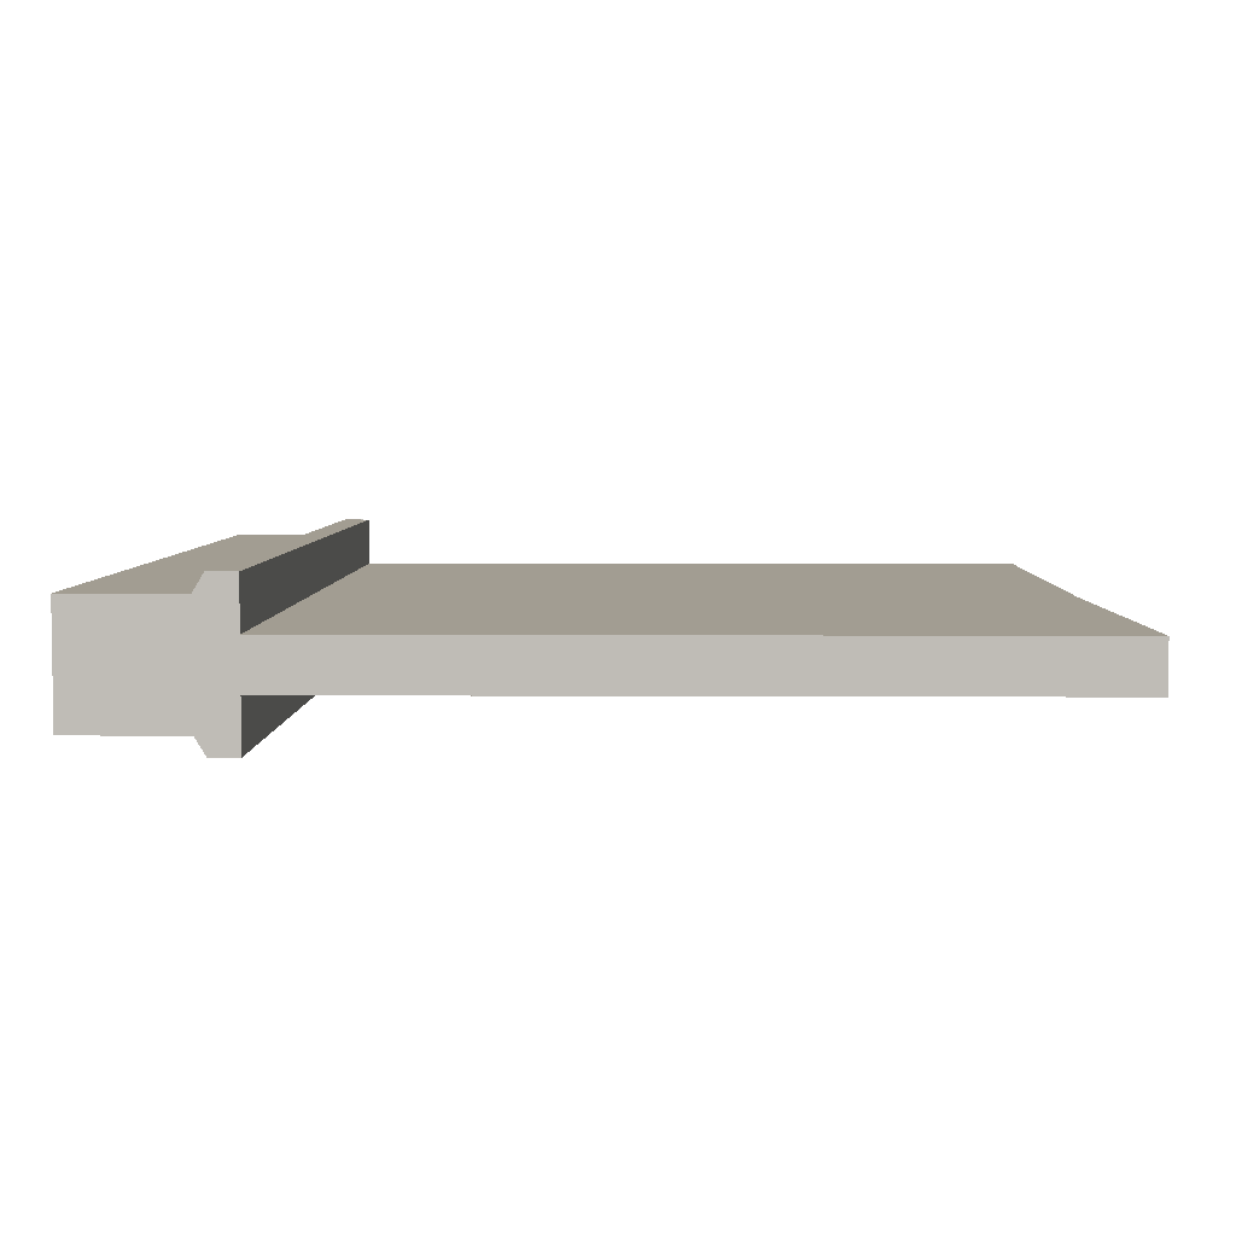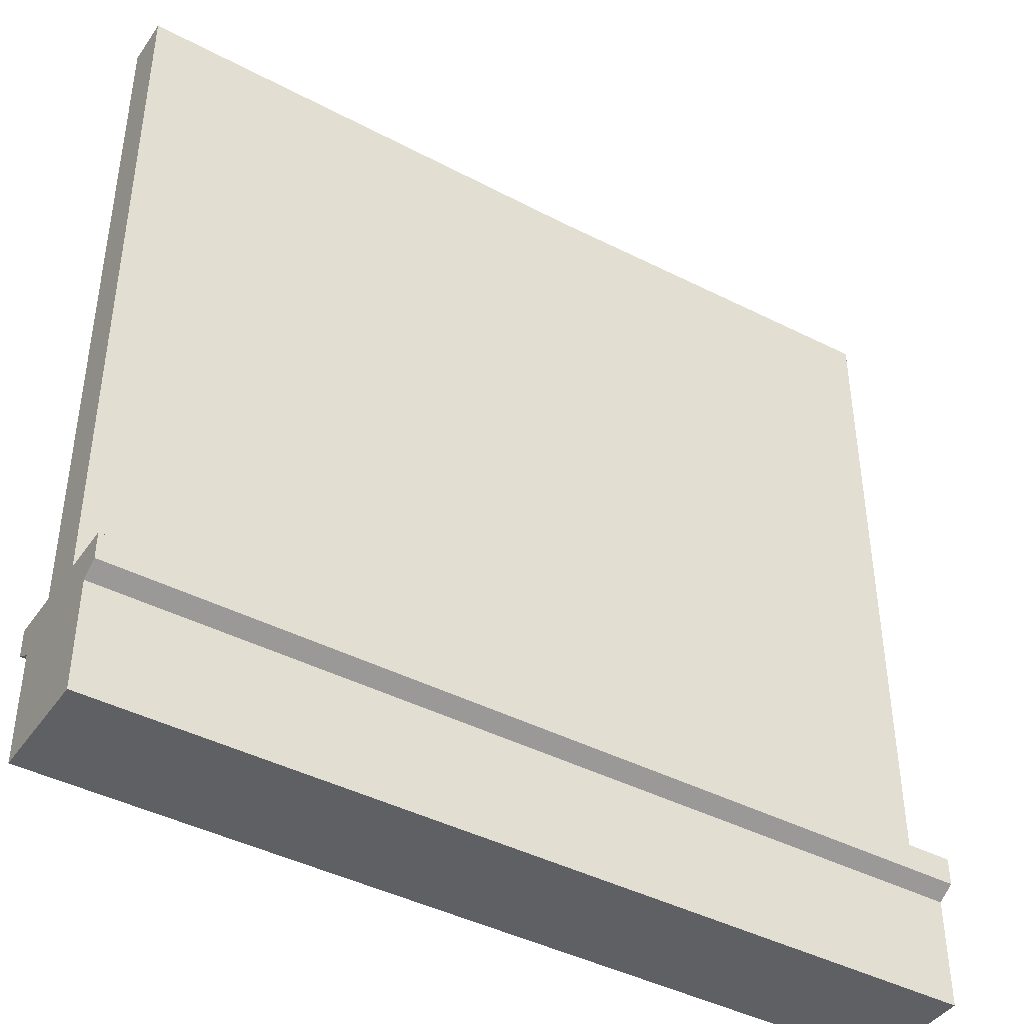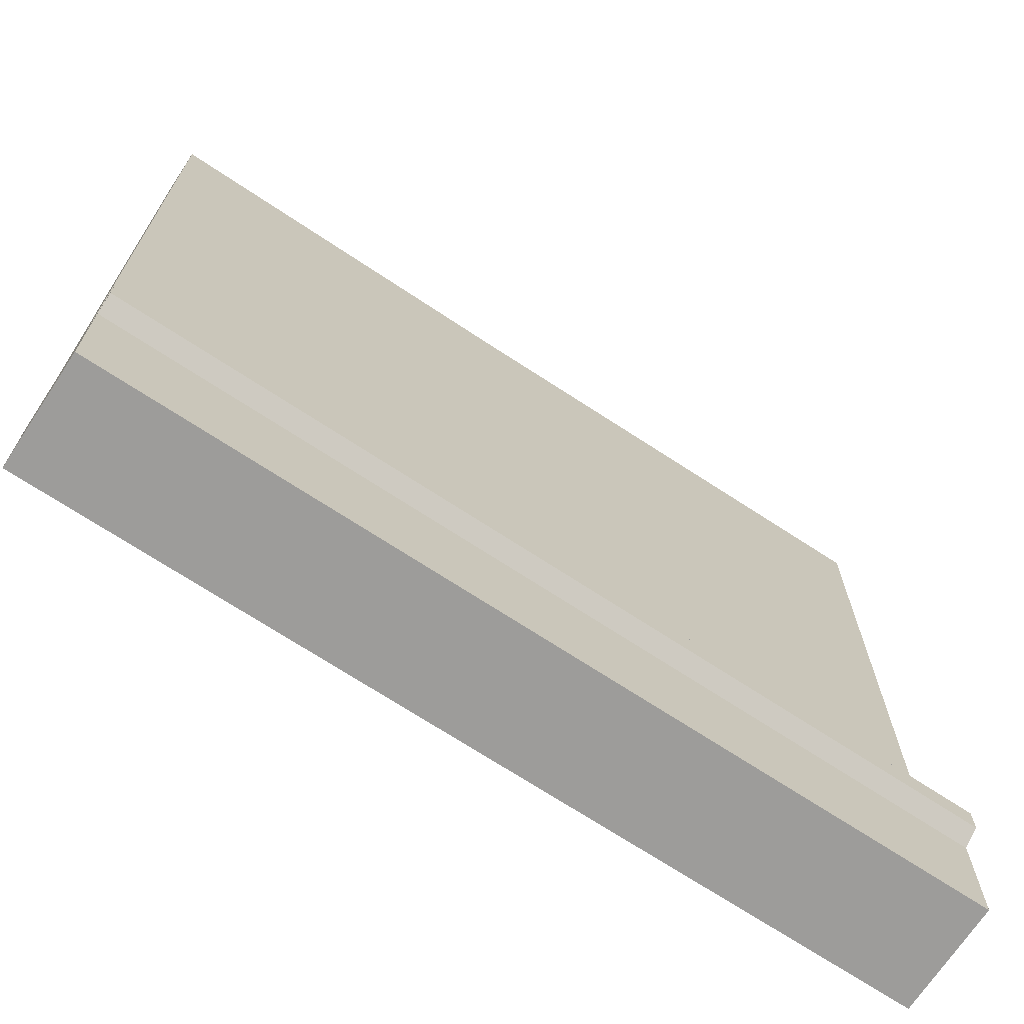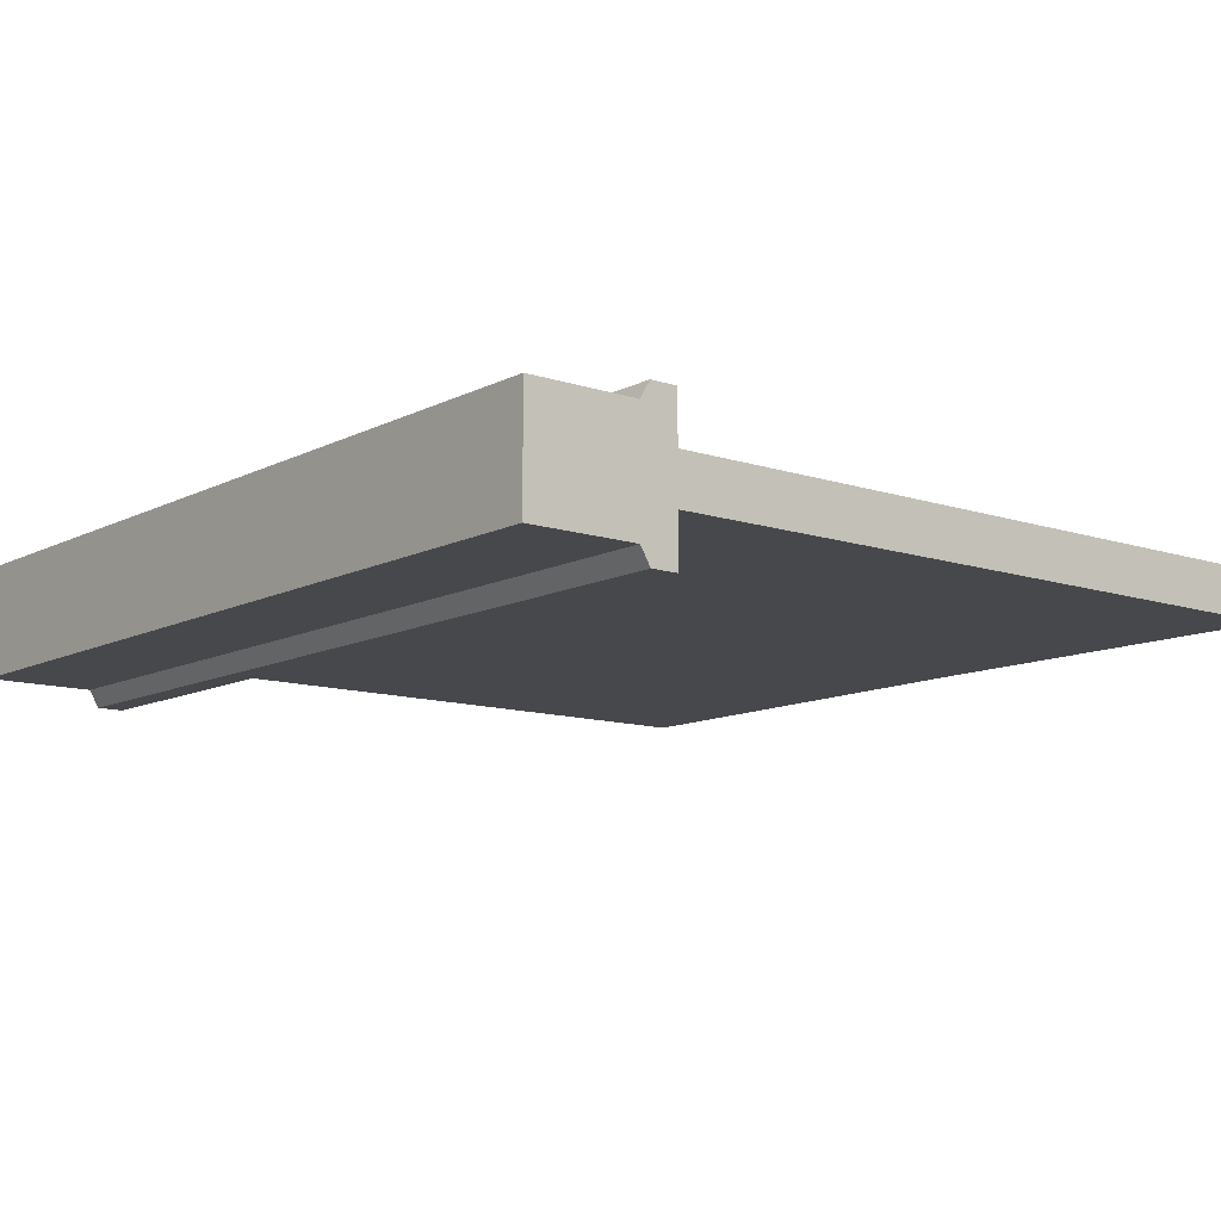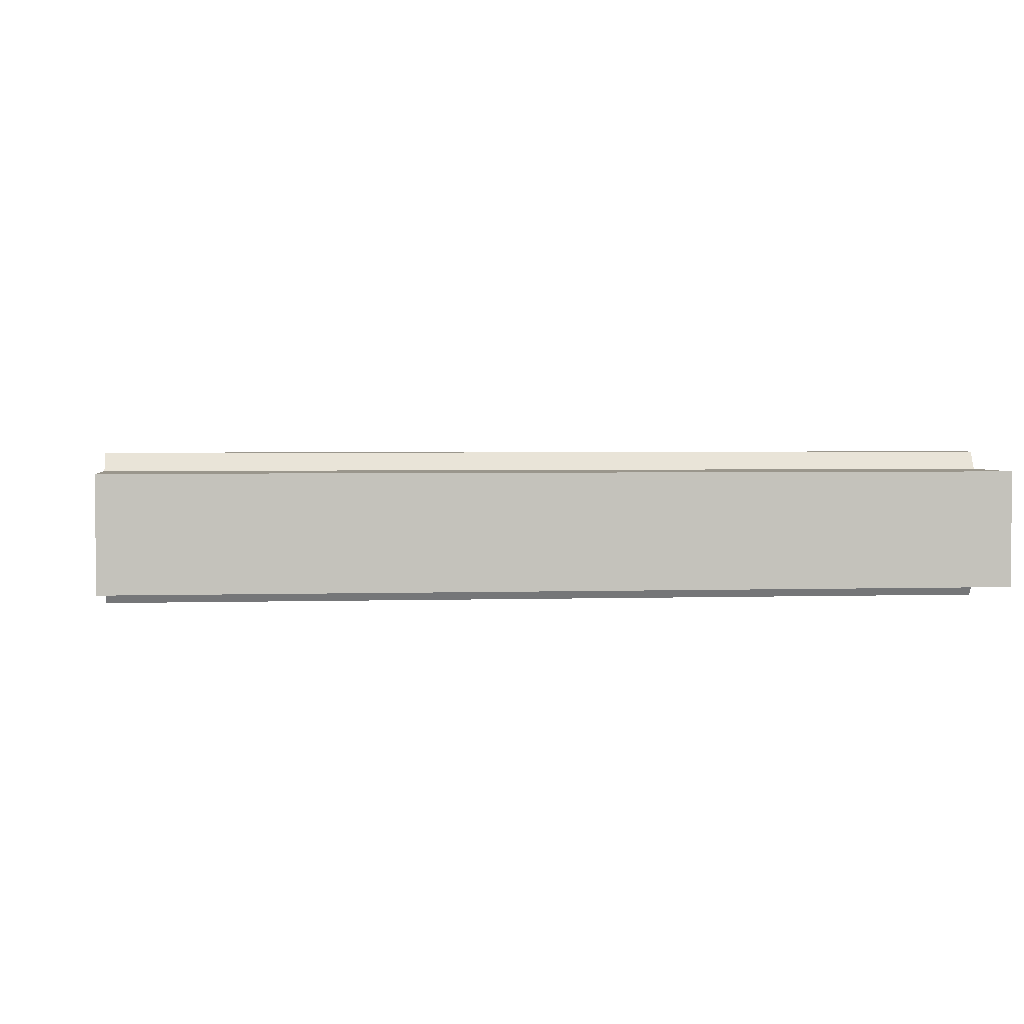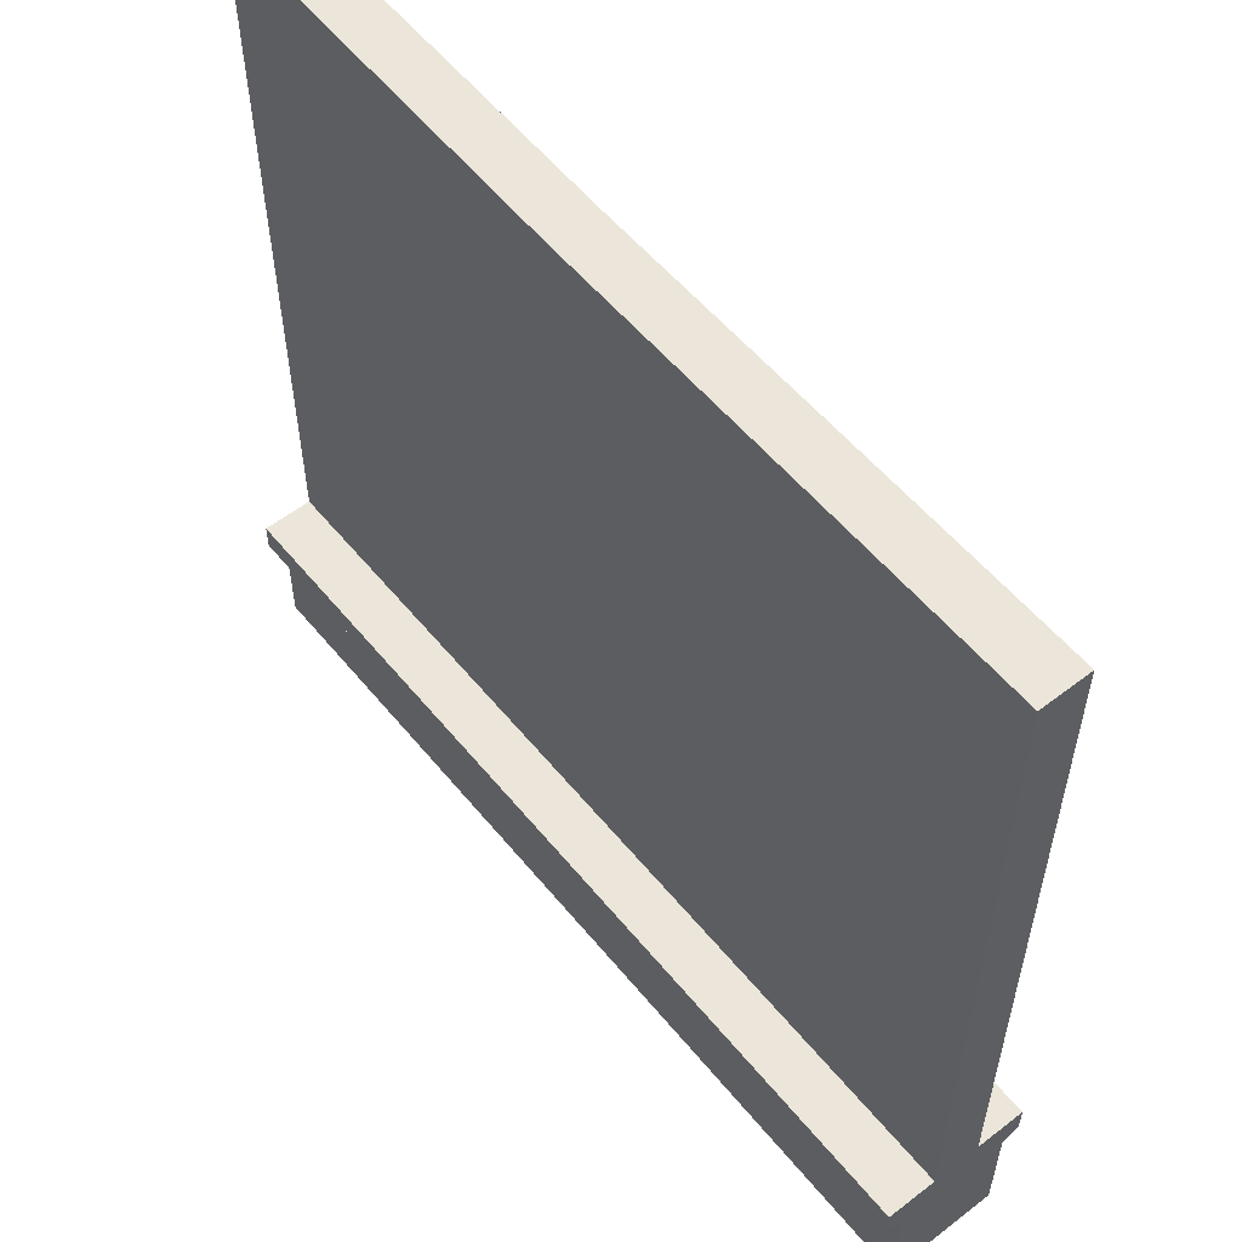
<metadata>
{"format":"obj","ext":"obj","renderer":"f3d","projection":"perspective","resolution":1024,"background":"white","views":[{"elev":4.9,"azim":91.0,"up":"+Z"},{"elev":-42.3,"azim":-31.9,"up":"+Y"},{"elev":-70.2,"azim":146.6,"up":"+Y"},{"elev":-11.1,"azim":50.9,"up":"+Z"},{"elev":2.5,"azim":-6.6,"up":"+Z"},{"elev":56.5,"azim":-128.8,"up":"+Y"}]}
</metadata>
<code>
g SM_Bld_Fence_Brick_01
v -6.104e-07 0.5088 -0.08235
v 3 0.5088 -0.08235
v 3 3 -0.08235
v 1.656 2.977 -0.08235
v -6.104e-07 3 -0.08235
v -6.104e-07 3 -0.08235
v 6.104e-07 3 0.08235
v 6.104e-07 0.5088 0.08235
v -6.104e-07 0.5088 -0.08235
v 3 3 -0.08235
v 3 3 0.08235
v 1.67 2.977 0.08235
v 1.656 2.977 -0.08235
v -6.104e-07 3 -0.08235
v 6.104e-07 3 0.08235
v 1.67 2.977 0.08235
v 3 3 0.08235
v 3 0.5088 0.08235
v 6.104e-07 0.5088 0.08235
v 6.104e-07 3 0.08235
v 3 0.5088 -0.08235
v -6.104e-07 0.5088 -0.08235
v 6.104e-07 0.5088 0.08235
v 3 0.5088 0.08235
v 3 3 -0.08235
v 3 0.5088 -0.08235
v 3 0.5088 0.08235
v 3 3 0.08235
v 0 0 -0.1928
v 3 0 -0.1928
v 3 0.3791 -0.1928
v 0 0.3791 -0.1928
v 3 0.5088 -0.1928
v 3 0.5088 0.1928
v 0 0.5088 0.1928
v 0 0.5088 -0.1928
v 3 0 -0.1928
v 3 0 0.1928
v 3 0.3791 0.1928
v 3 0.3791 -0.1928
v 3 0.5088 -0.1928
v 3 0.4147 -0.2523
v 3 0.5088 -0.2523
v 3 0.5088 0.1928
v 3 0.5088 0.2523
v 3 0.4147 0.2523
v 0 0 0.1928
v 0 0.3791 0.1928
v 3 0.3791 0.1928
v 3 0 0.1928
v 3 0 -0.1928
v 0 0 -0.1928
v 0 0 0.1928
v 3 0 0.1928
v 0 0 -0.1928
v 0 0.3791 0.1928
v 0 0 0.1928
v 0 0.3791 -0.1928
v 0 0.5088 0.1928
v 0 0.4147 0.2523
v 0 0.5088 0.2523
v 0 0.5088 -0.1928
v 0 0.5088 -0.2523
v 0 0.4147 -0.2523
v 3 0.4147 -0.2523
v 3 0.5088 -0.2523
v 0 0.5088 -0.2523
v 0 0.4147 -0.2523
v 0 0.4147 0.2523
v 0 0.5088 0.2523
v 3 0.5088 0.2523
v 3 0.4147 0.2523
v 3 0.3791 -0.1928
v 3 0.4147 -0.2523
v 0 0.4147 -0.2523
v 0 0.3791 -0.1928
v 0 0.5088 -0.1928
v 0 0.5088 -0.2523
v 3 0.5088 -0.2523
v 3 0.5088 -0.1928
v 0 0.3791 0.1928
v 0 0.4147 0.2523
v 3 0.4147 0.2523
v 3 0.3791 0.1928
v 3 0.5088 0.1928
v 3 0.5088 0.2523
v 0 0.5088 0.2523
v 0 0.5088 0.1928
g SM_Bld_Fence_Brick_01_0
f 3 2 1
f 1 4 3
f 1 5 4
f 8 7 6
f 9 8 6
f 12 11 10
f 13 12 10
f 13 14 12
f 14 15 12
f 18 17 16
f 16 19 18
f 16 20 19
f 23 22 21
f 24 23 21
f 27 26 25
f 28 27 25
f 31 30 29
f 32 31 29
f 35 34 33
f 36 35 33
f 39 38 37
f 40 39 37
f 40 41 39
f 40 42 41
f 42 43 41
f 41 44 39
f 44 45 39
f 45 46 39
f 49 48 47
f 50 49 47
f 53 52 51
f 54 53 51
f 57 56 55
f 56 58 55
f 56 59 58
f 56 60 59
f 60 61 59
f 59 62 58
f 62 63 58
f 63 64 58
f 67 66 65
f 68 67 65
f 71 70 69
f 72 71 69
f 75 74 73
f 76 75 73
f 79 78 77
f 80 79 77
f 83 82 81
f 84 83 81
f 87 86 85
f 88 87 85

</code>
